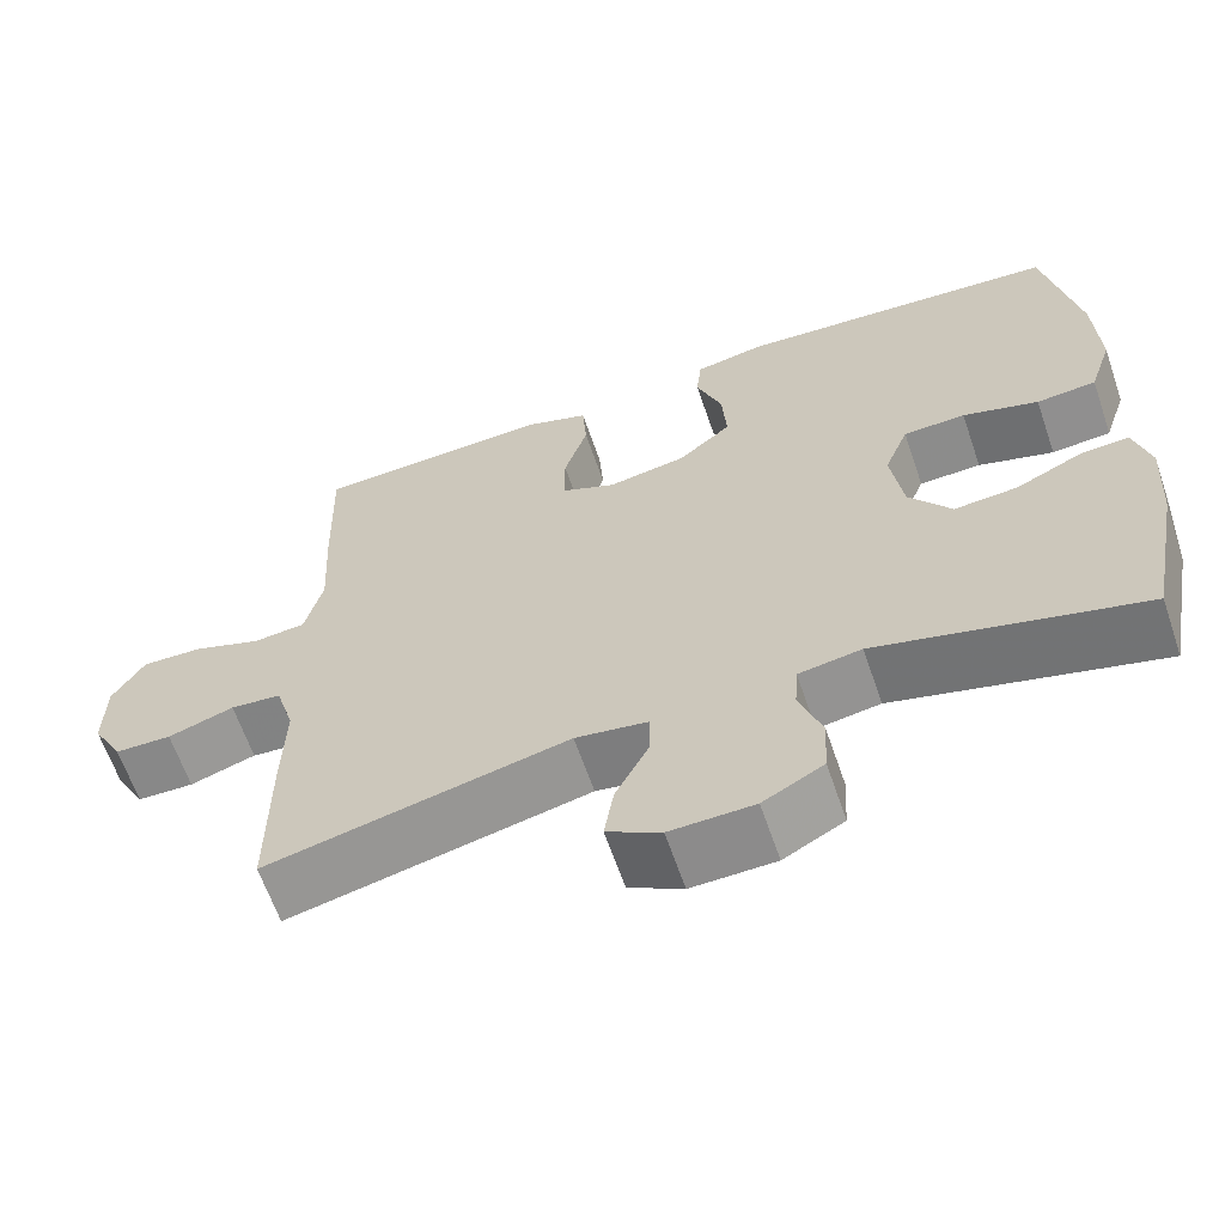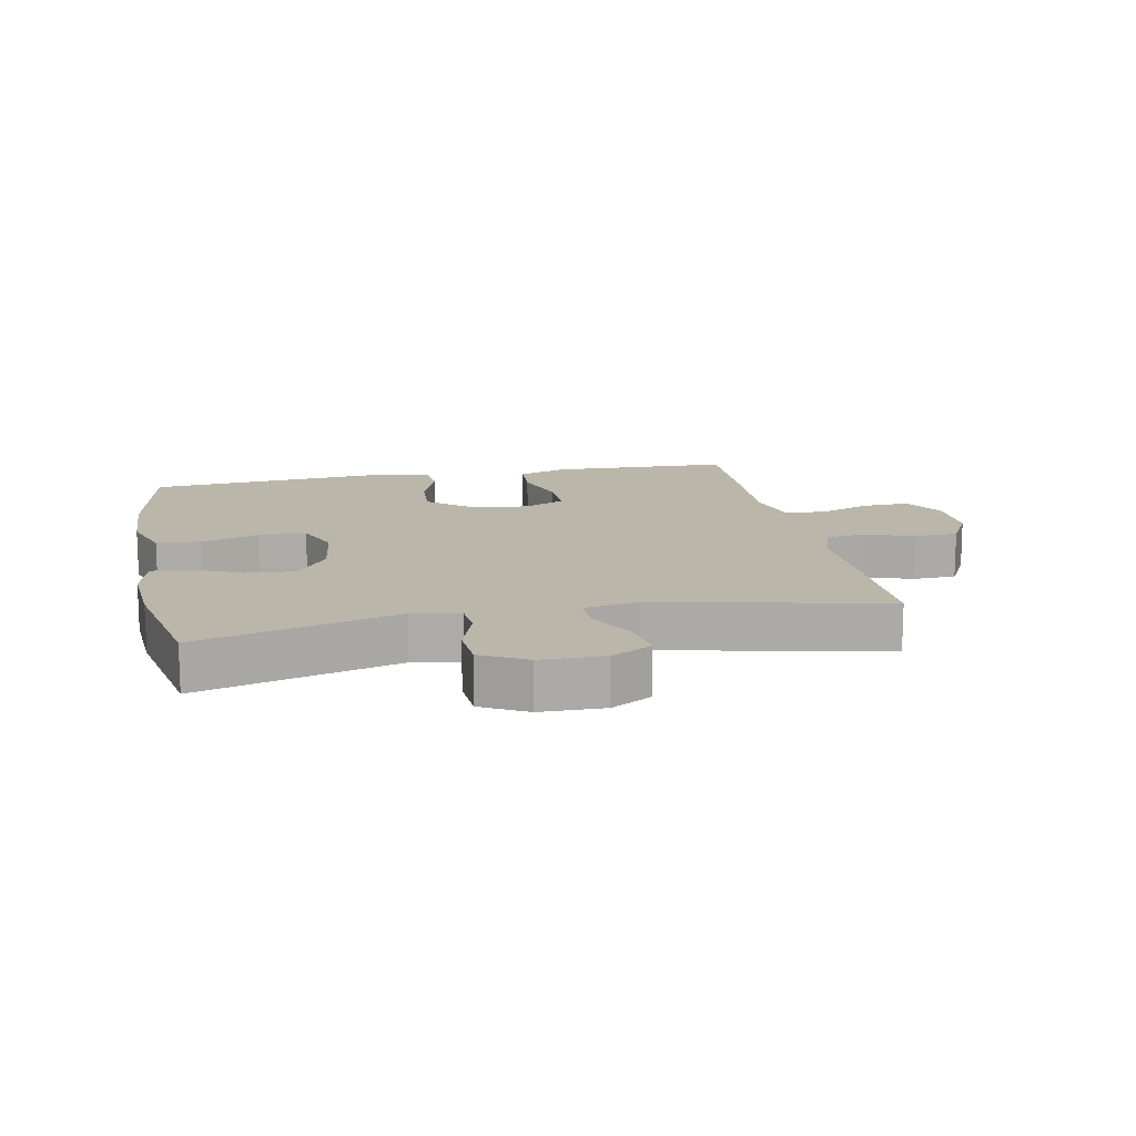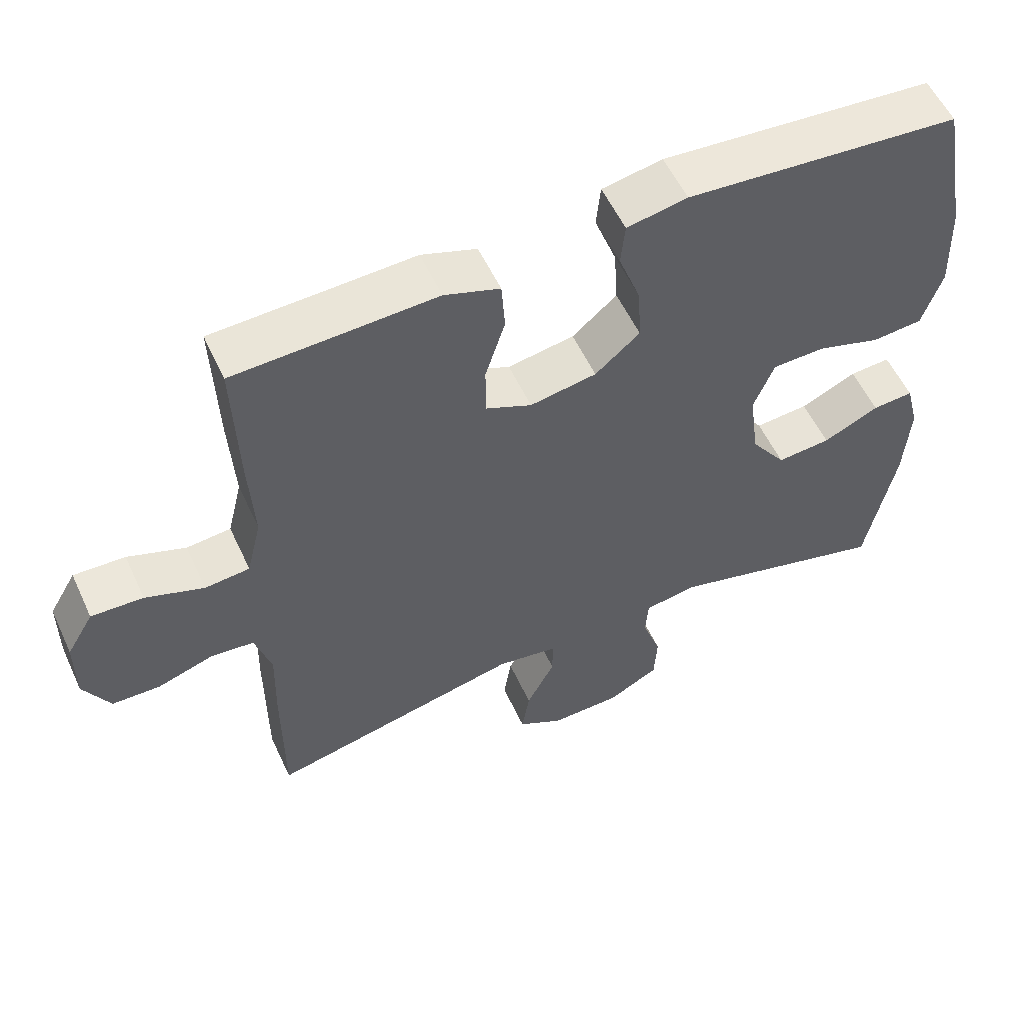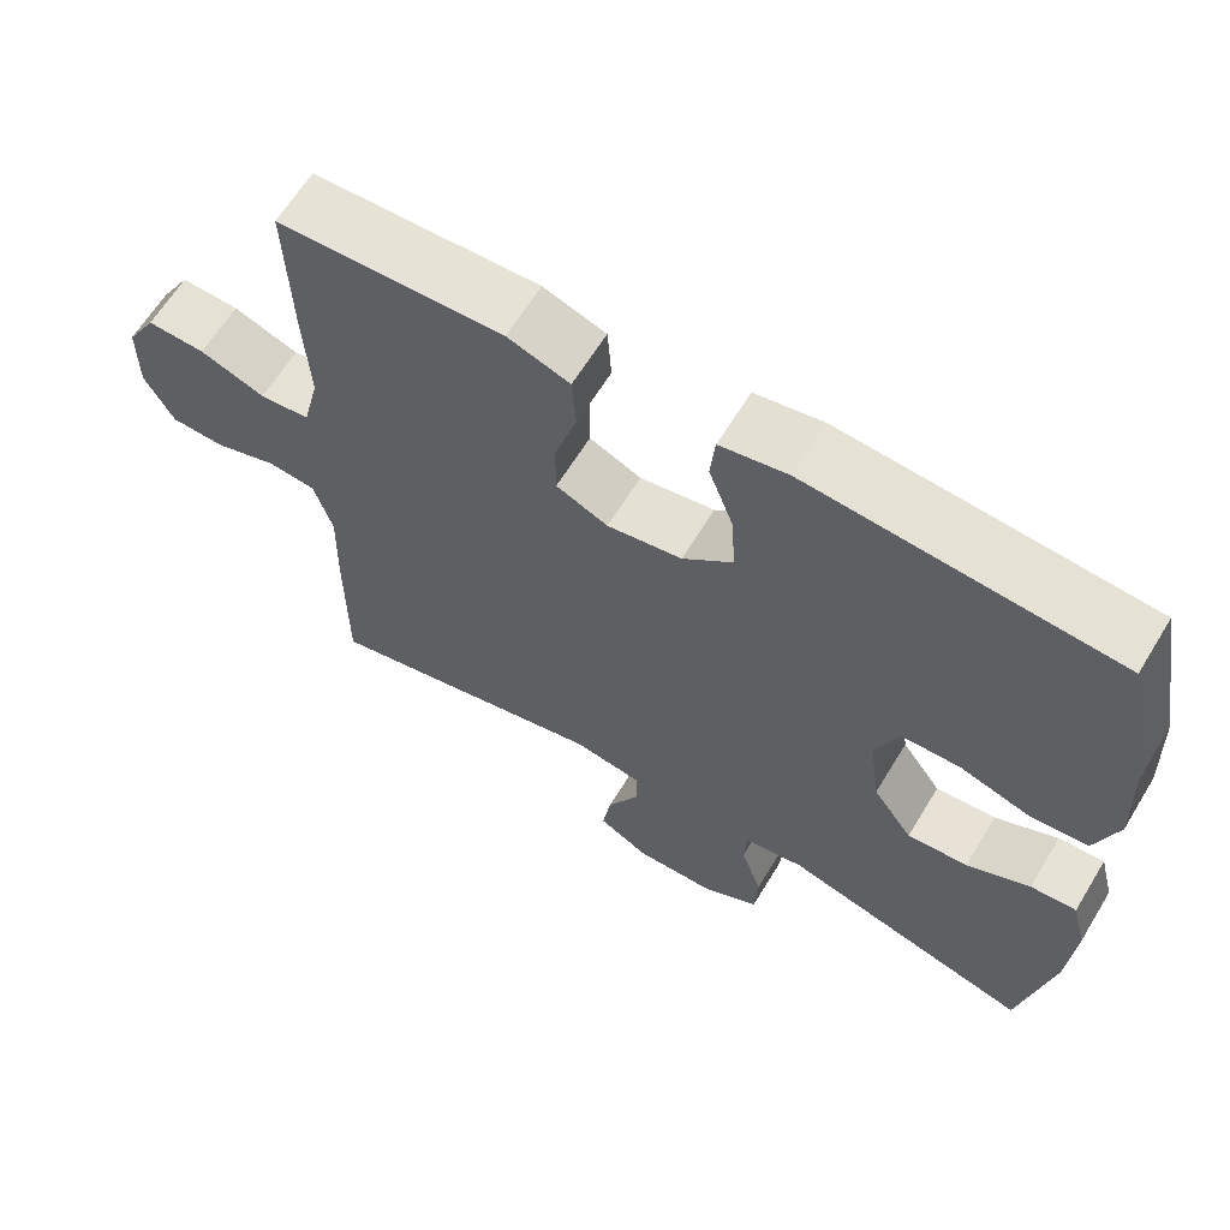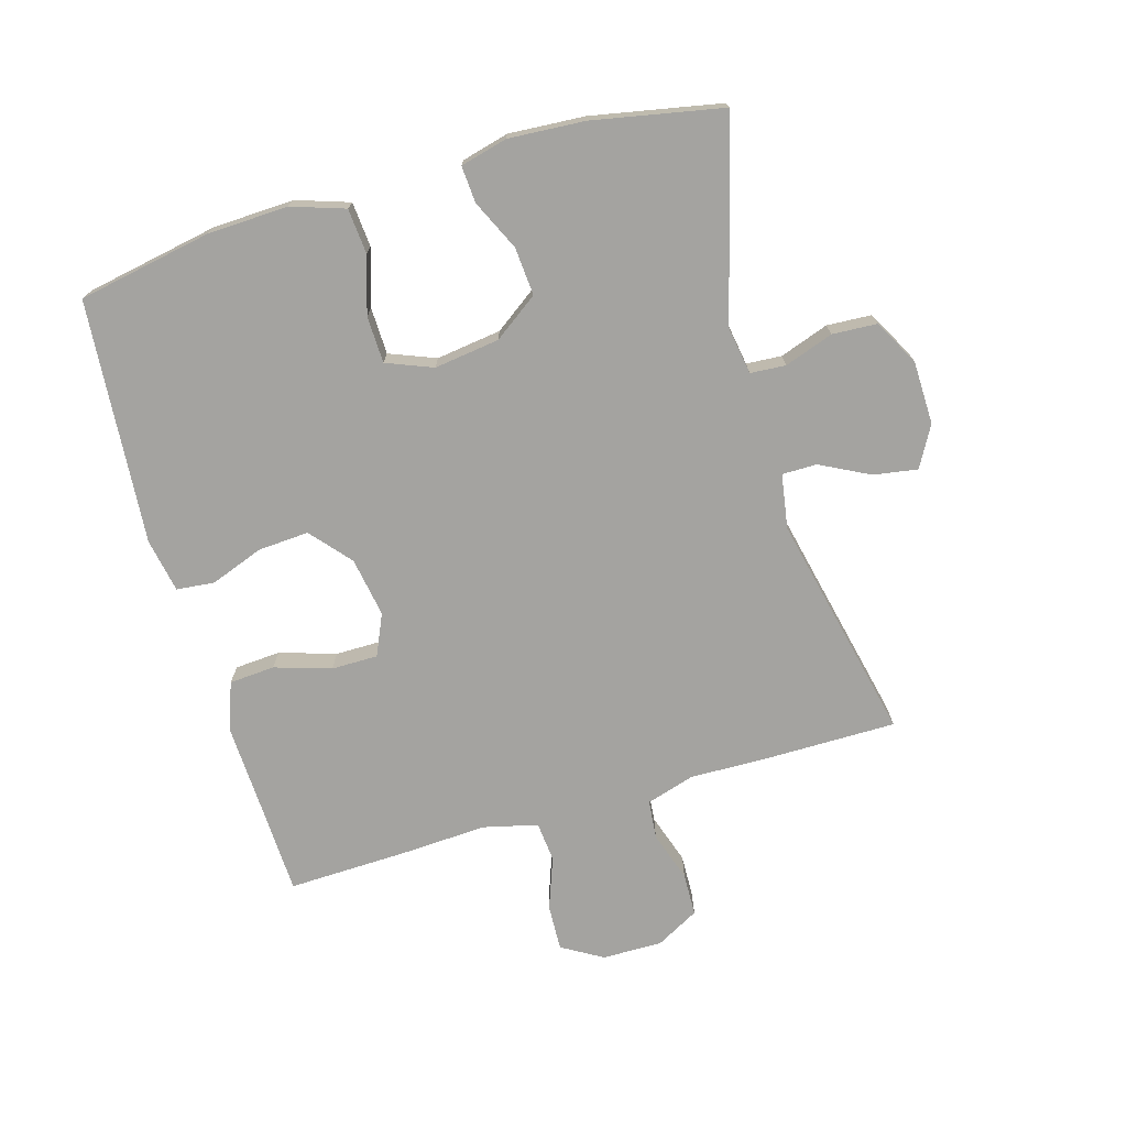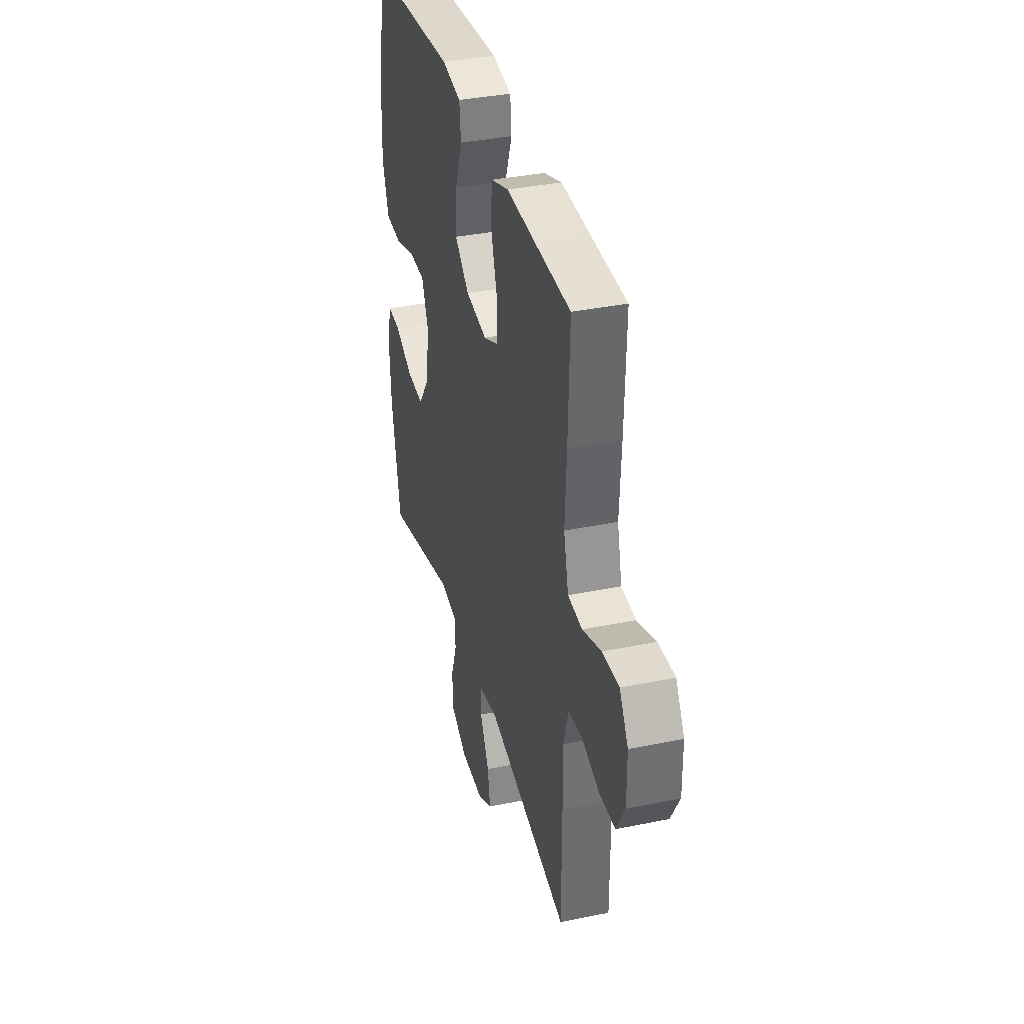
<metadata>
{"format":"obj","ext":"obj","renderer":"f3d","projection":"perspective","resolution":1024,"background":"white","views":[{"elev":-63.5,"azim":18.9,"up":"+Z"},{"elev":14.1,"azim":168.5,"up":"+Y"},{"elev":55.9,"azim":-24.7,"up":"+Z"},{"elev":63.6,"azim":31.3,"up":"+Z"},{"elev":-73.0,"azim":106.3,"up":"+Y"},{"elev":36.2,"azim":-105.1,"up":"+Z"}]}
</metadata>
<code>
v -0.5 0.07 -0.5
v -0.5 0.07 -0.286
v -0.497 0.07 -0.17
v -0.52 0.07 -0.093
v -0.581 0.07 -0.087
v -0.66 0.07 -0.113
v -0.728 0.07 -0.111
v -0.765 0.07 -0.043
v -0.764 0.07 0.052
v -0.726 0.07 0.116
v -0.653 0.07 0.113
v -0.571 0.07 0.083
v -0.508 0.07 0.089
v -0.487 0.07 0.175
v -0.494 0.07 0.304
v -0.5 0.07 0.5
v -0.337 0.07 0.506
v -0.217 0.07 0.511
v -0.139 0.07 0.484
v -0.134 0.07 0.412
v -0.162 0.07 0.323
v -0.162 0.07 0.25
v -0.097 0.07 0.221
v -0.003 0.07 0.237
v 0.06 0.07 0.291
v 0.055 0.07 0.371
v 0.024 0.07 0.455
v 0.03 0.07 0.515
v 0.115 0.07 0.531
v 0.5 0.07 0.5
v 0.539 0.07 0.29
v 0.544 0.07 0.162
v 0.516 0.07 0.078
v 0.445 0.07 0.072
v 0.355 0.07 0.1
v 0.281 0.07 0.098
v 0.252 0.07 0.025
v 0.266 0.07 -0.078
v 0.316 0.07 -0.148
v 0.392 0.07 -0.142
v 0.471 0.07 -0.105
v 0.529 0.07 -0.101
v 0.548 0.07 -0.175
v 0.54 0.07 -0.295
v 0.5 0.07 -0.5
v 0.186 0.07 -0.415
v 0.111 0.07 -0.427
v 0.107 0.07 -0.483
v 0.134 0.07 -0.56
v 0.13 0.07 -0.631
v 0.058 0.07 -0.67
v -0.042 0.07 -0.672
v -0.106 0.07 -0.636
v -0.095 0.07 -0.567
v -0.055 0.07 -0.489
v -0.055 0.07 -0.434
v -0.141 0.07 -0.42
v -0.5 0 -0.5
v -0.5 0 -0.286
v -0.497 0 -0.17
v -0.52 0 -0.093
v -0.581 0 -0.087
v -0.66 0 -0.113
v -0.728 0 -0.111
v -0.765 0 -0.043
v -0.764 0 0.052
v -0.726 0 0.116
v -0.653 0 0.113
v -0.571 0 0.083
v -0.508 0 0.089
v -0.487 0 0.175
v -0.494 0 0.304
v -0.5 0 0.5
v -0.337 0 0.506
v -0.217 0 0.511
v -0.139 0 0.484
v -0.134 0 0.412
v -0.162 0 0.323
v -0.162 0 0.25
v -0.097 0 0.221
v -0.003 0 0.237
v 0.06 0 0.291
v 0.055 0 0.371
v 0.024 0 0.455
v 0.03 0 0.515
v 0.115 0 0.531
v 0.5 0 0.5
v 0.539 0 0.29
v 0.544 0 0.162
v 0.516 0 0.078
v 0.445 0 0.072
v 0.355 0 0.1
v 0.281 0 0.098
v 0.252 0 0.025
v 0.266 0 -0.078
v 0.316 0 -0.148
v 0.392 0 -0.142
v 0.471 0 -0.105
v 0.529 0 -0.101
v 0.548 0 -0.175
v 0.54 0 -0.295
v 0.5 0 -0.5
v 0.186 0 -0.415
v 0.111 0 -0.427
v 0.107 0 -0.483
v 0.134 0 -0.56
v 0.13 0 -0.631
v 0.058 0 -0.67
v -0.042 0 -0.672
v -0.106 0 -0.636
v -0.095 0 -0.567
v -0.055 0 -0.489
v -0.055 0 -0.434
v -0.141 0 -0.42
f 53 54 55
f 52 53 55
f 51 52 55
f 50 51 55
f 49 50 55
f 48 49 55
f 47 48 55 56
f 46 47 56 57
f 44 45 46
f 43 44 46
f 42 43 46
f 41 42 46
f 40 41 46
f 39 40 46 57
f 33 34 35
f 32 33 35
f 31 32 35
f 30 31 35
f 29 30 35
f 28 29 35
f 27 28 35
f 26 27 35
f 25 26 35 36
f 24 25 36 37
f 19 20 21
f 18 19 21
f 17 18 21
f 17 21 22
f 16 17 22
f 15 16 22
f 14 15 22
f 13 14 22 23
f 10 11 12
f 9 10 12
f 8 9 12
f 7 8 12
f 6 7 12
f 5 6 12
f 4 5 12 13
f 24 37 38
f 23 24 38
f 13 23 38
f 4 13 38
f 3 4 38
f 38 39 57
f 3 38 57
f 2 3 57
f 1 2 57
f 112 111 110
f 112 110 109
f 112 109 108
f 112 108 107
f 112 107 106
f 112 106 105
f 113 112 105 104
f 114 113 104 103
f 103 102 101
f 103 101 100
f 103 100 99
f 103 99 98
f 103 98 97
f 114 103 97 96
f 92 91 90
f 92 90 89
f 92 89 88
f 92 88 87
f 92 87 86
f 92 86 85
f 92 85 84
f 92 84 83
f 93 92 83 82
f 94 93 82 81
f 78 77 76
f 78 76 75
f 78 75 74
f 79 78 74
f 79 74 73
f 79 73 72
f 79 72 71
f 80 79 71 70
f 69 68 67
f 69 67 66
f 69 66 65
f 69 65 64
f 69 64 63
f 69 63 62
f 70 69 62 61
f 95 94 81
f 95 81 80
f 95 80 70
f 95 70 61
f 95 61 60
f 114 96 95
f 114 95 60
f 114 60 59
f 114 59 58
f 1 58 59 2
f 2 59 60 3
f 3 60 61 4
f 4 61 62 5
f 5 62 63 6
f 6 63 64 7
f 7 64 65 8
f 8 65 66 9
f 9 66 67 10
f 10 67 68 11
f 11 68 69 12
f 12 69 70 13
f 13 70 71 14
f 14 71 72 15
f 15 72 73 16
f 16 73 74 17
f 17 74 75 18
f 18 75 76 19
f 19 76 77 20
f 20 77 78 21
f 21 78 79 22
f 22 79 80 23
f 23 80 81 24
f 24 81 82 25
f 25 82 83 26
f 26 83 84 27
f 27 84 85 28
f 28 85 86 29
f 29 86 87 30
f 30 87 88 31
f 31 88 89 32
f 32 89 90 33
f 33 90 91 34
f 34 91 92 35
f 35 92 93 36
f 36 93 94 37
f 37 94 95 38
f 38 95 96 39
f 39 96 97 40
f 40 97 98 41
f 41 98 99 42
f 42 99 100 43
f 43 100 101 44
f 44 101 102 45
f 45 102 103 46
f 46 103 104 47
f 47 104 105 48
f 48 105 106 49
f 49 106 107 50
f 50 107 108 51
f 51 108 109 52
f 52 109 110 53
f 53 110 111 54
f 54 111 112 55
f 55 112 113 56
f 56 113 114 57
f 57 114 58 1

</code>
